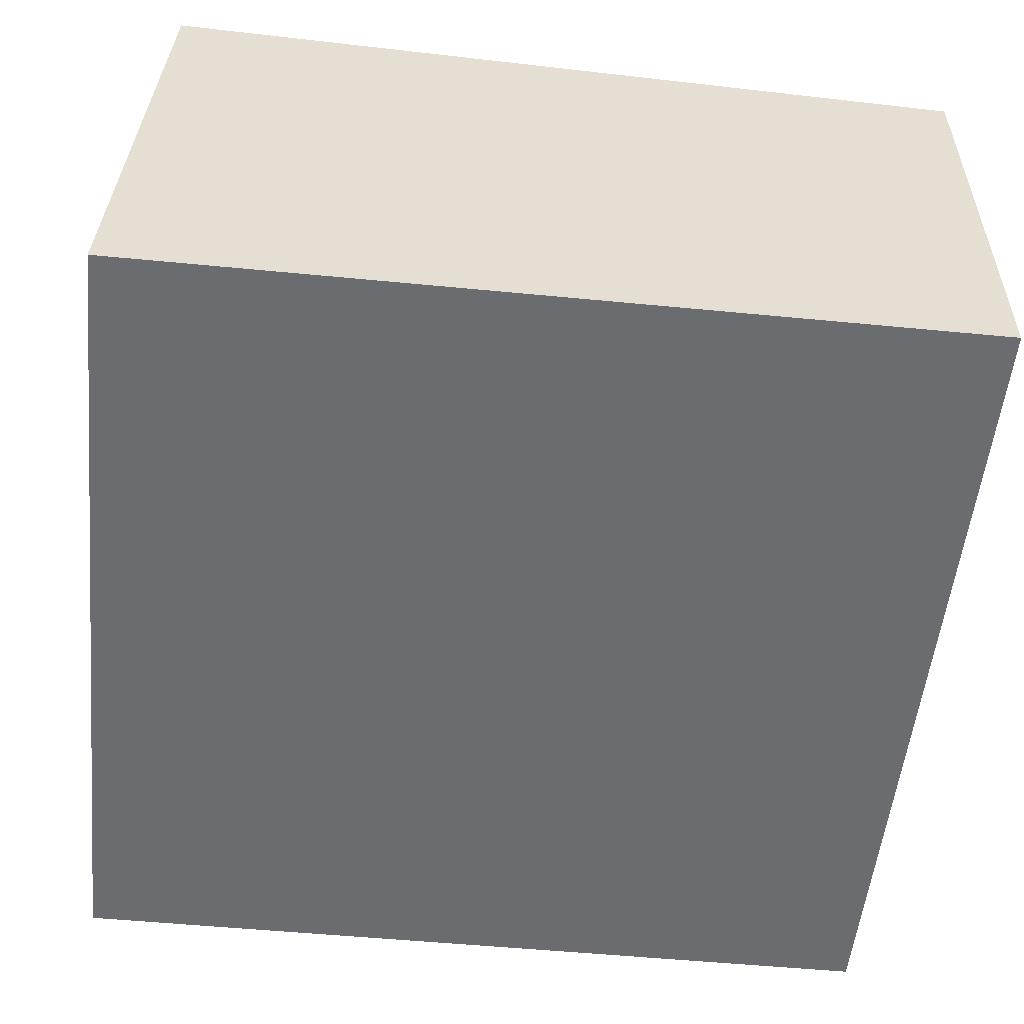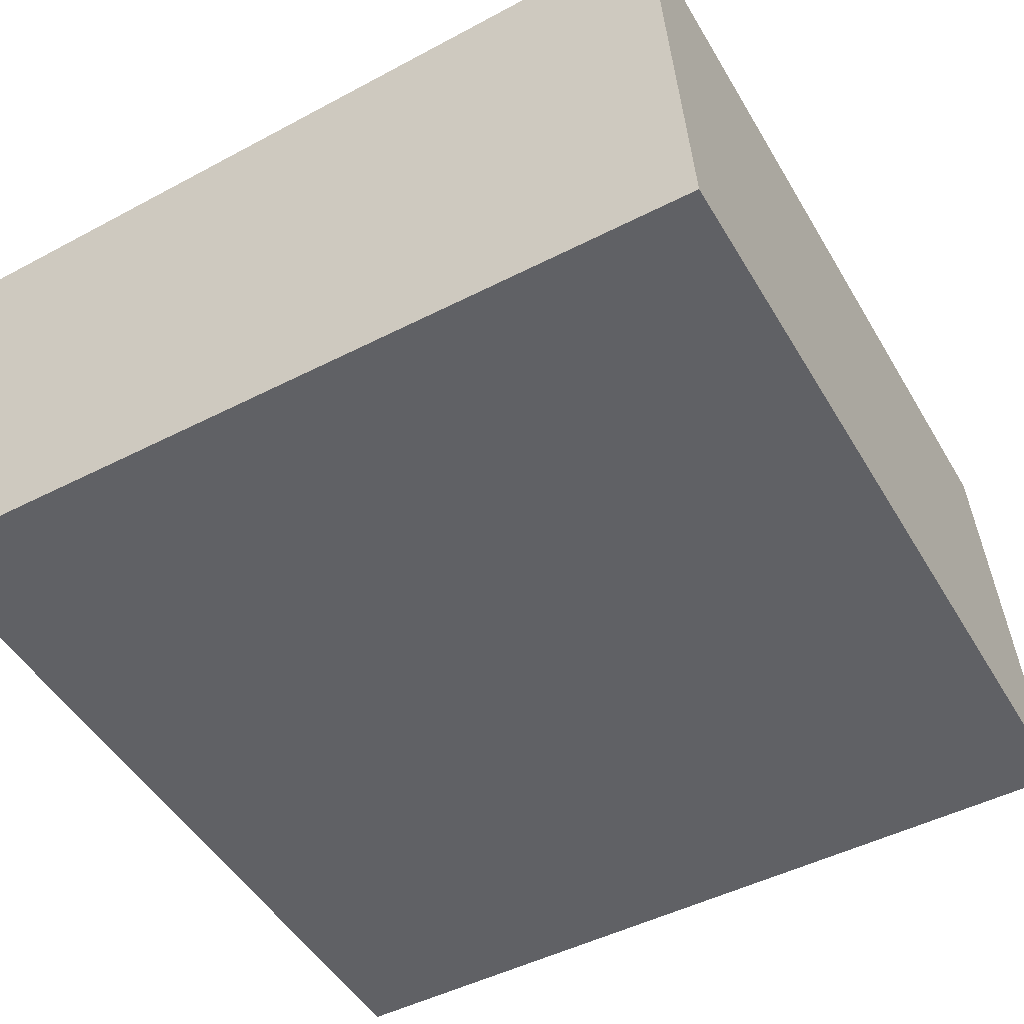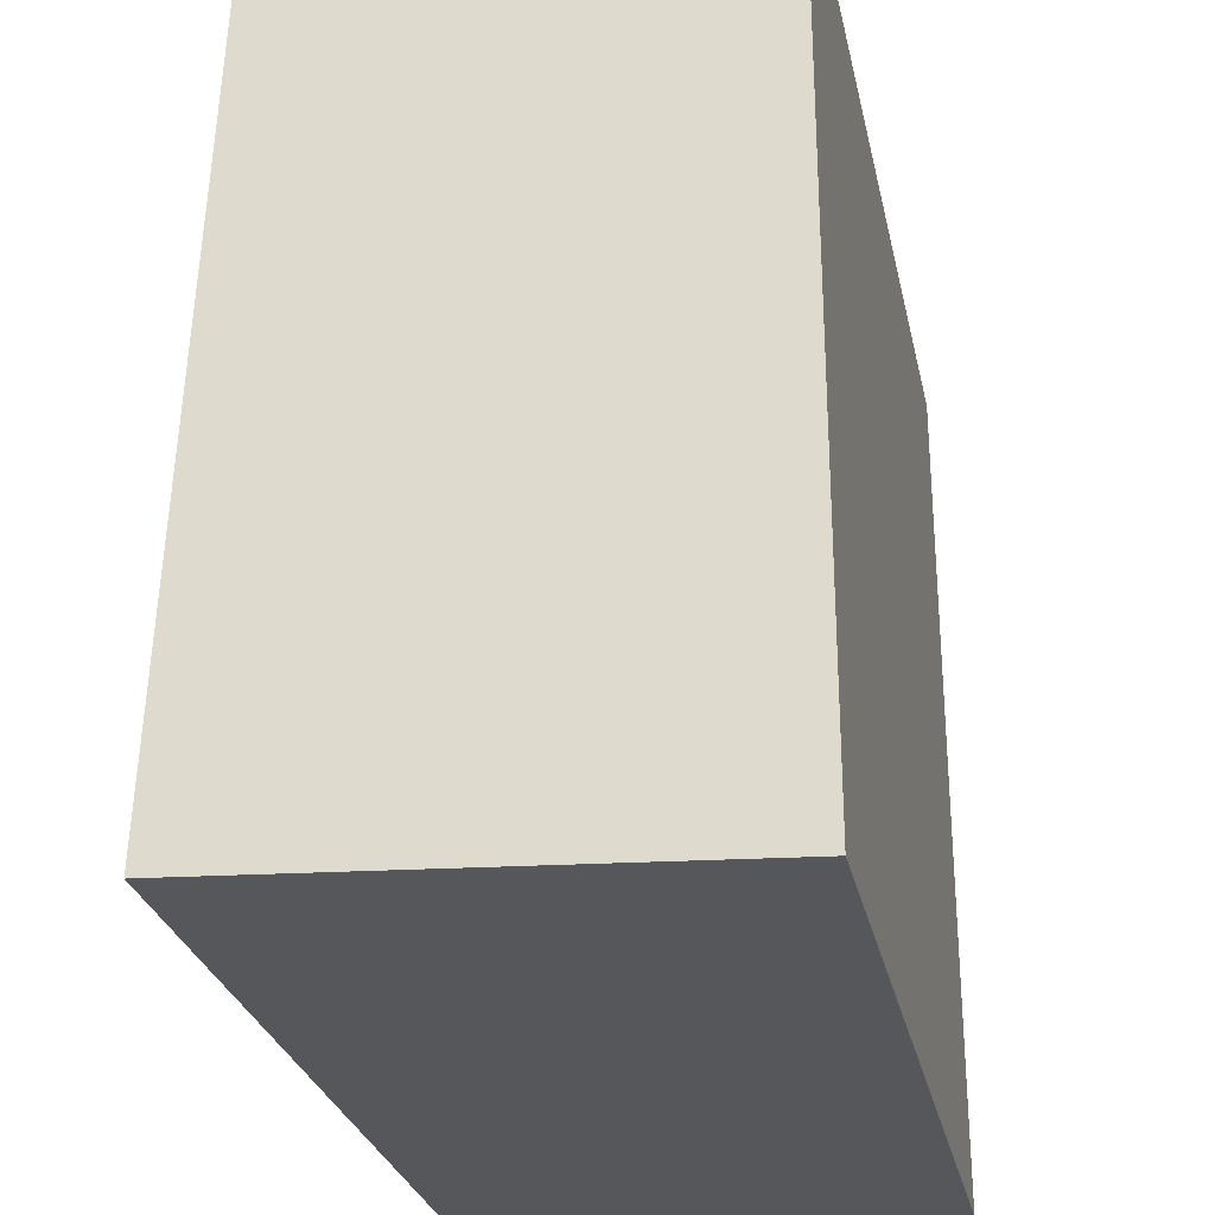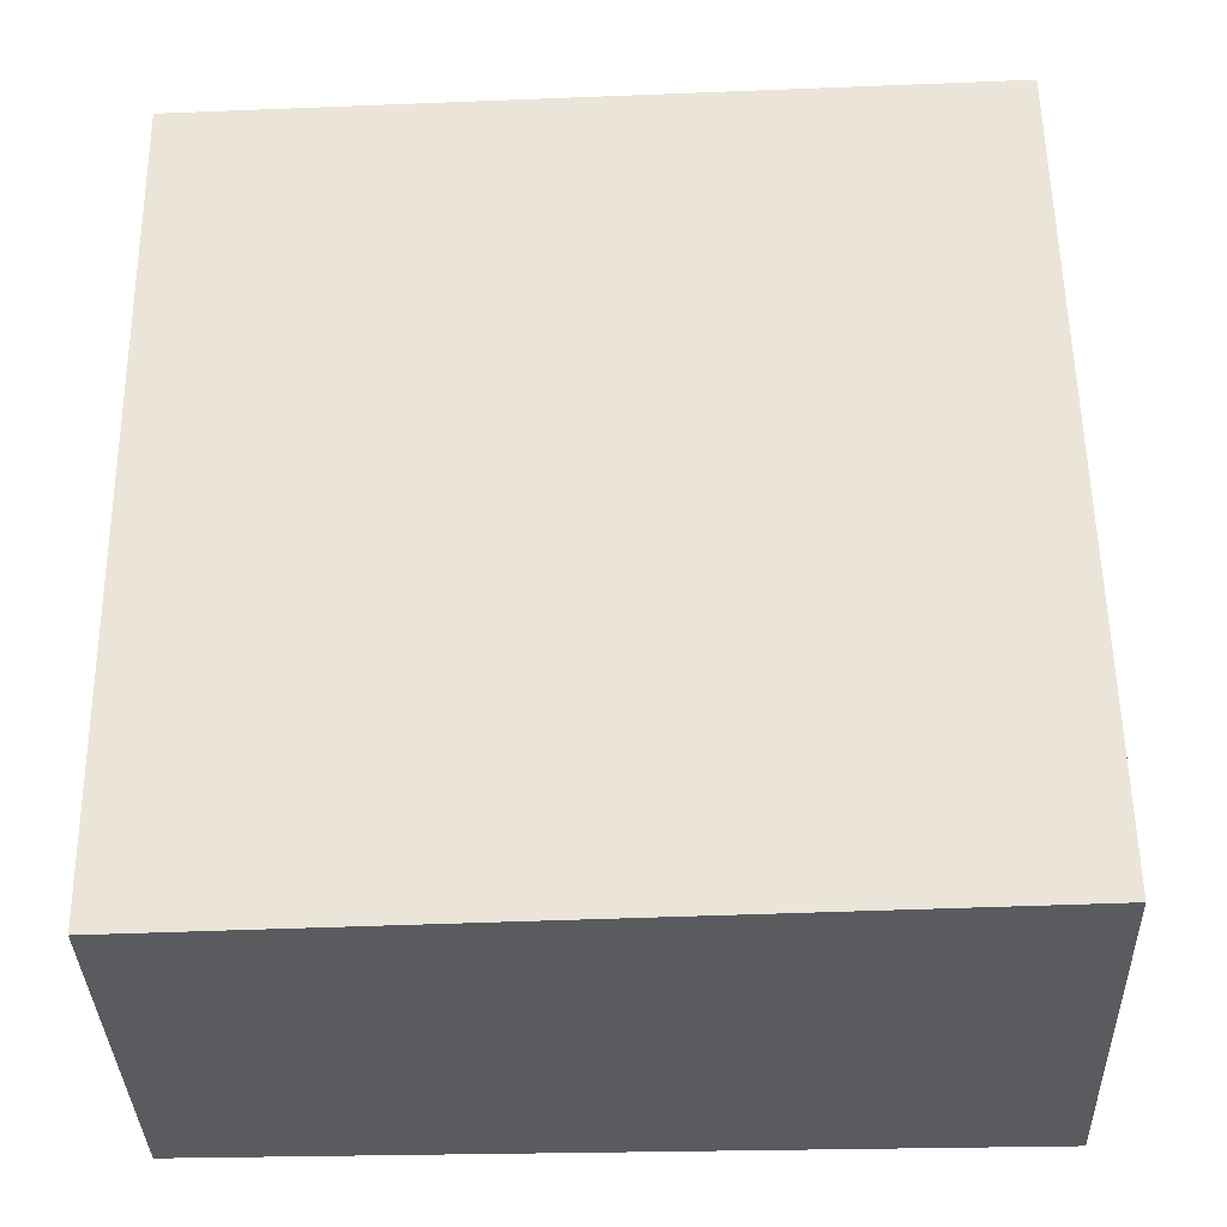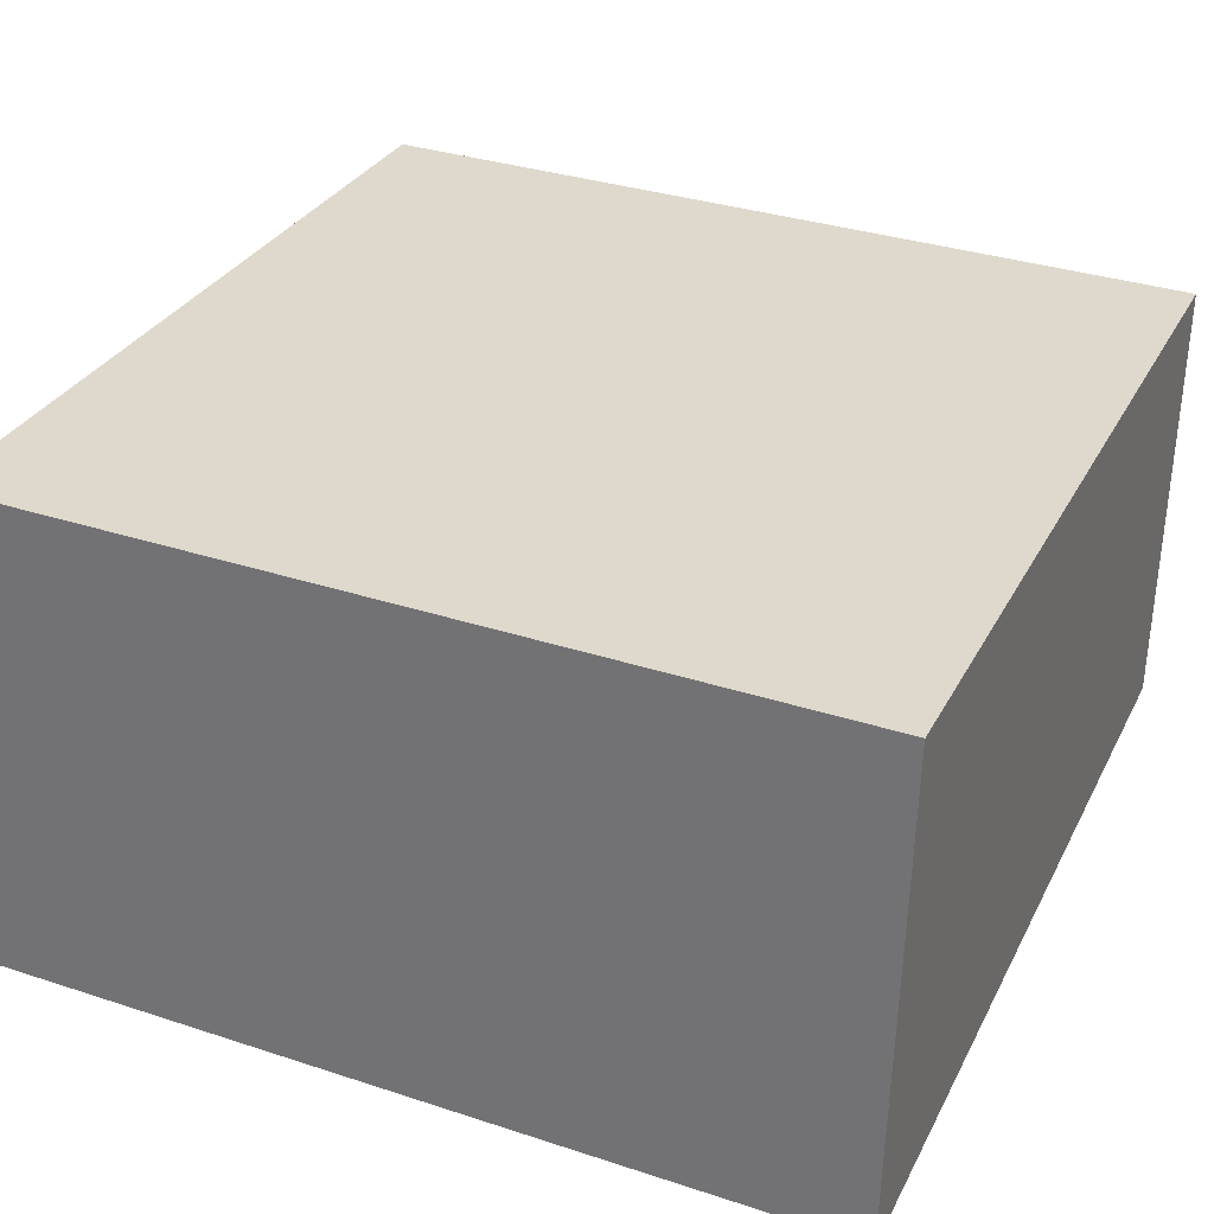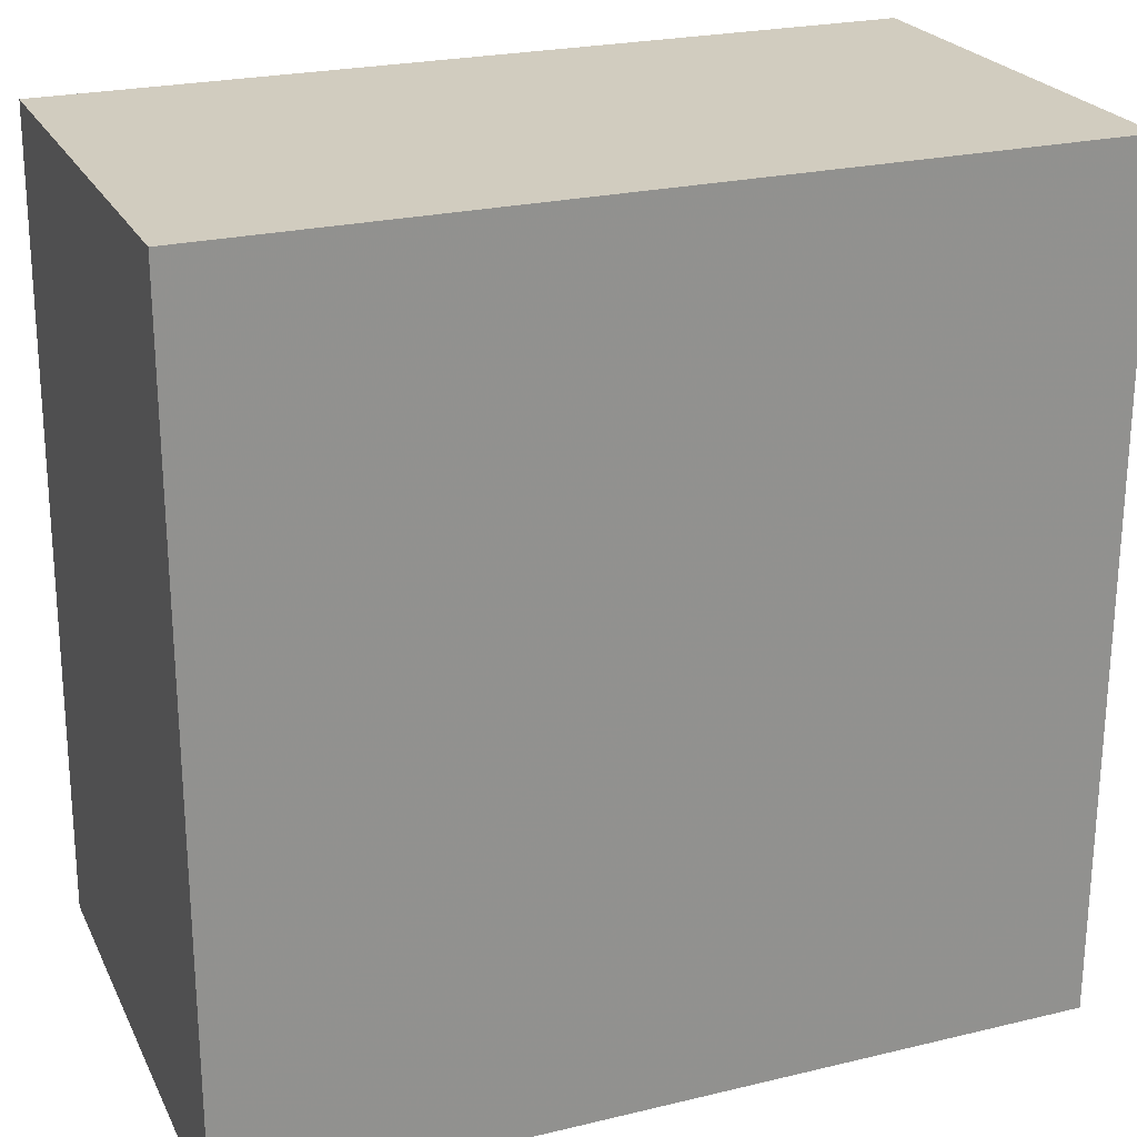
<metadata>
{"format":"obj","ext":"obj","renderer":"f3d","projection":"perspective","resolution":1024,"background":"white","views":[{"elev":-53.7,"azim":84.1,"up":"+Z"},{"elev":-49.0,"azim":-60.4,"up":"+Z"},{"elev":-27.6,"azim":101.9,"up":"+Y"},{"elev":57.3,"azim":-90.8,"up":"+Z"},{"elev":33.8,"azim":23.9,"up":"+Z"},{"elev":23.9,"azim":158.2,"up":"+Y"}]}
</metadata>
<code>
v -0.3561 -0.1867 0.01696
v -0.3561 -0.1885 -0.01822
v -0.3561 -0.1279 -0.01822
v -0.4167 -0.1279 0.0146
v -0.4167 -0.1867 0.01696
v -0.4167 -0.1279 -0.01822
v -0.3561 -0.1279 0.0146
v -0.4167 -0.1885 -0.01822
f 1 2 3
f 5 2 1
f 5 1 4
f 6 3 2
f 6 5 4
f 7 1 3
f 7 4 1
f 7 6 4
f 7 3 6
f 8 6 2
f 8 2 5
f 8 5 6

</code>
